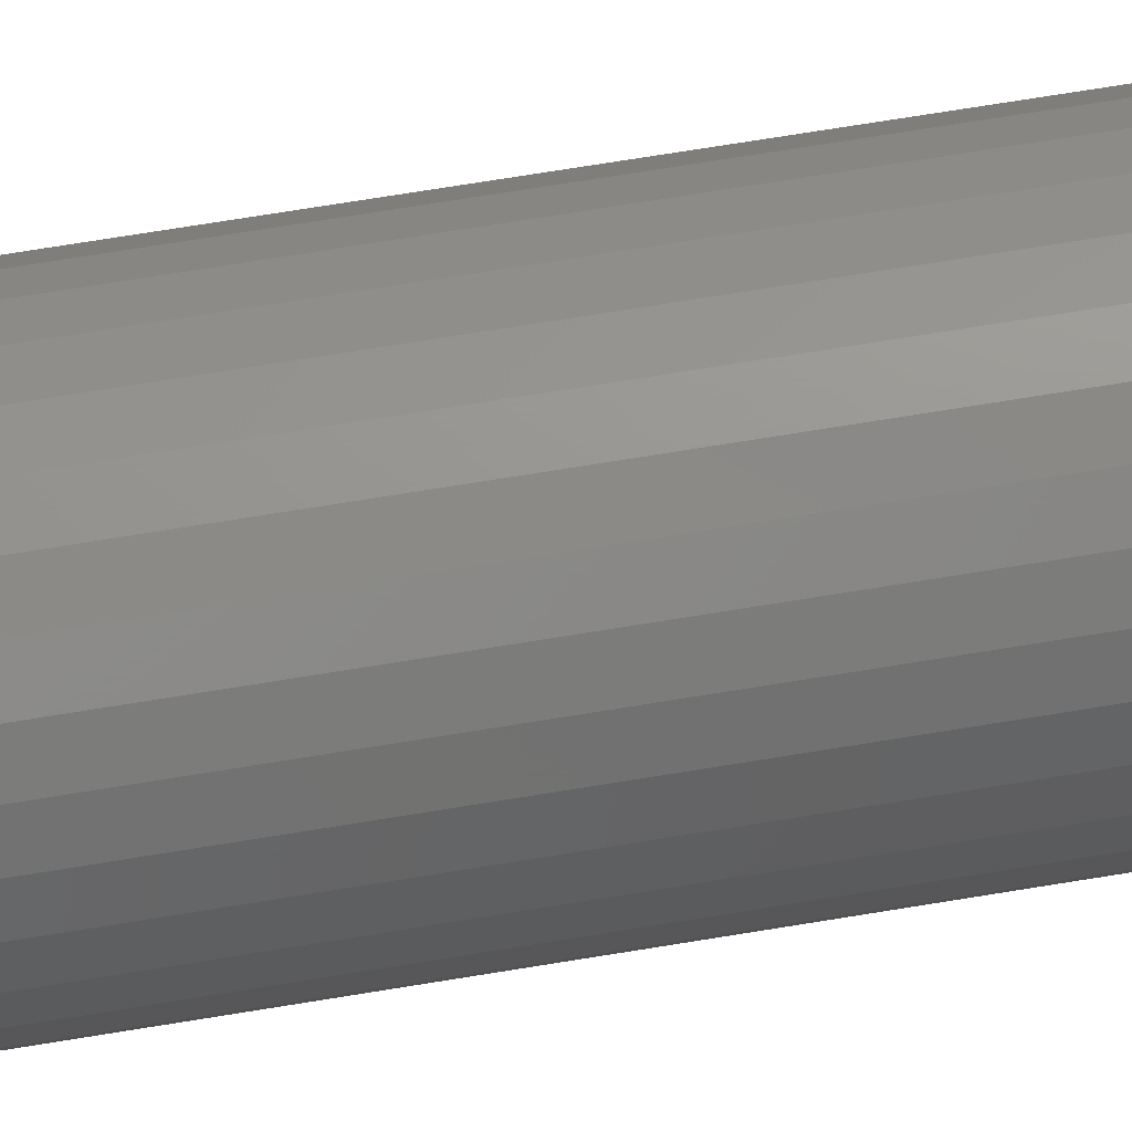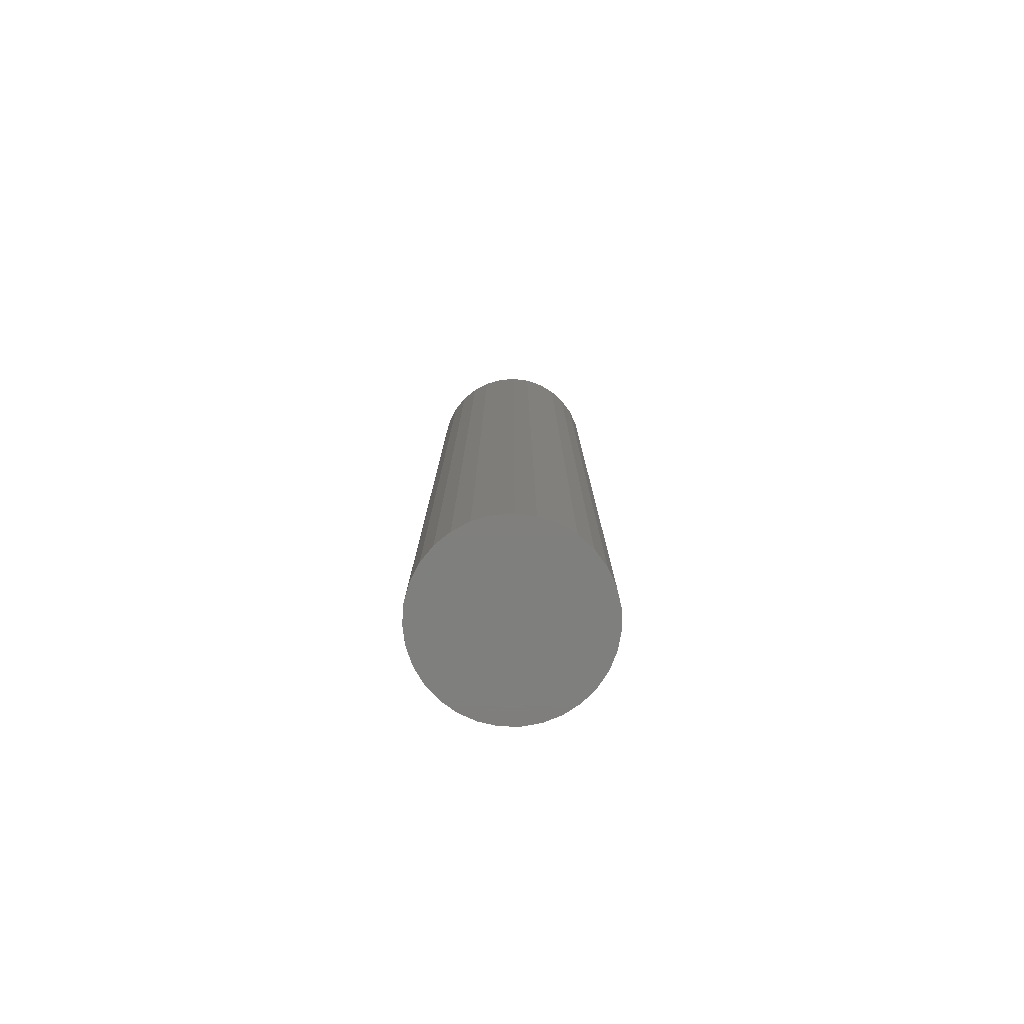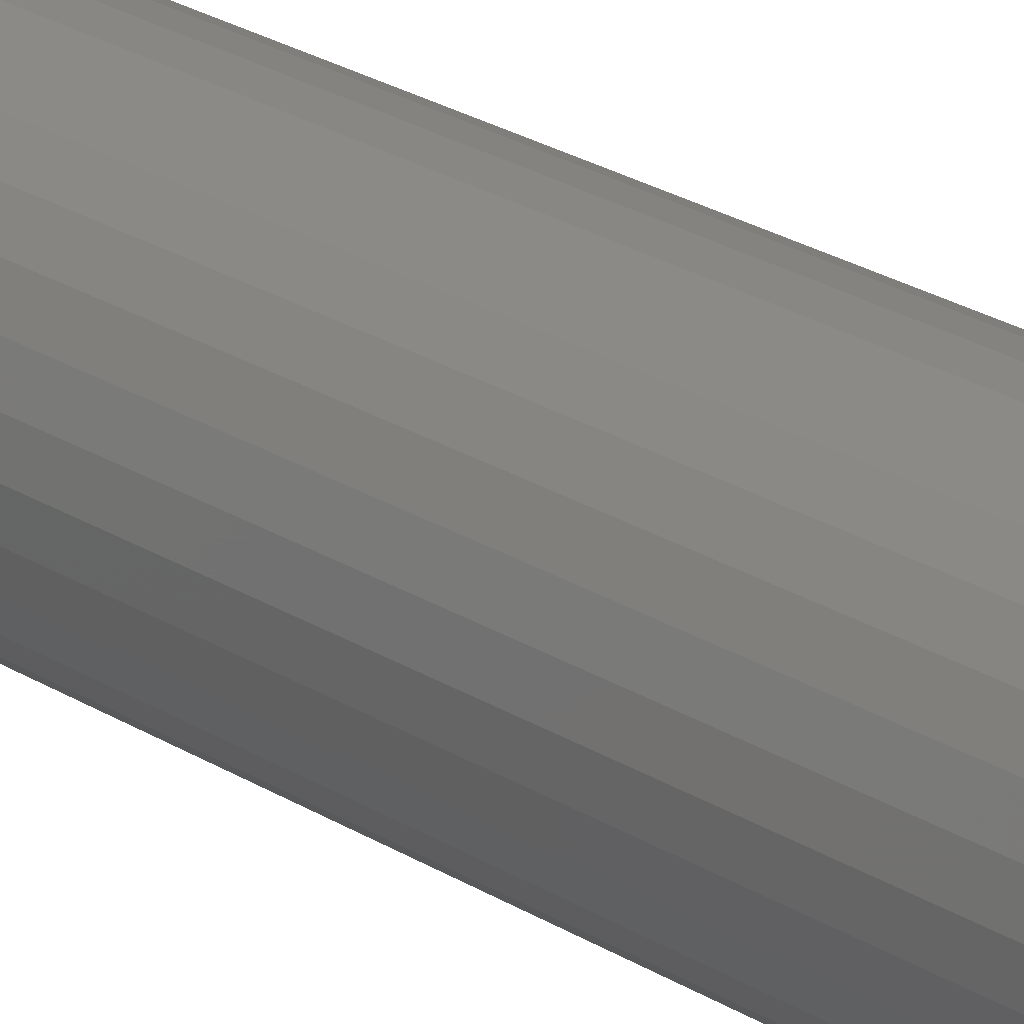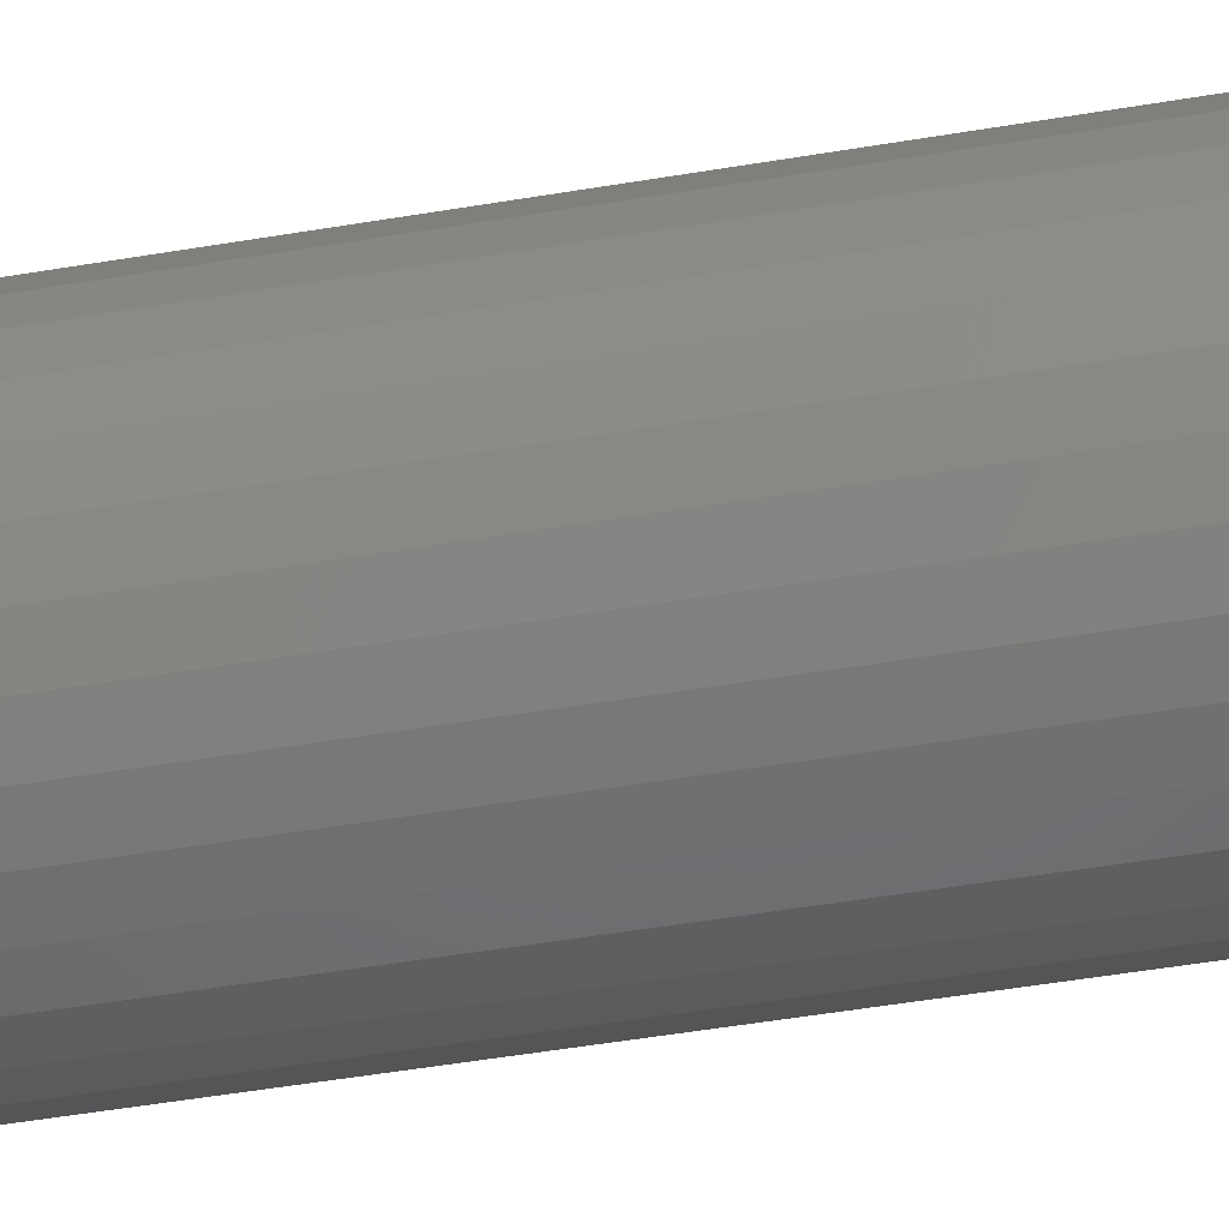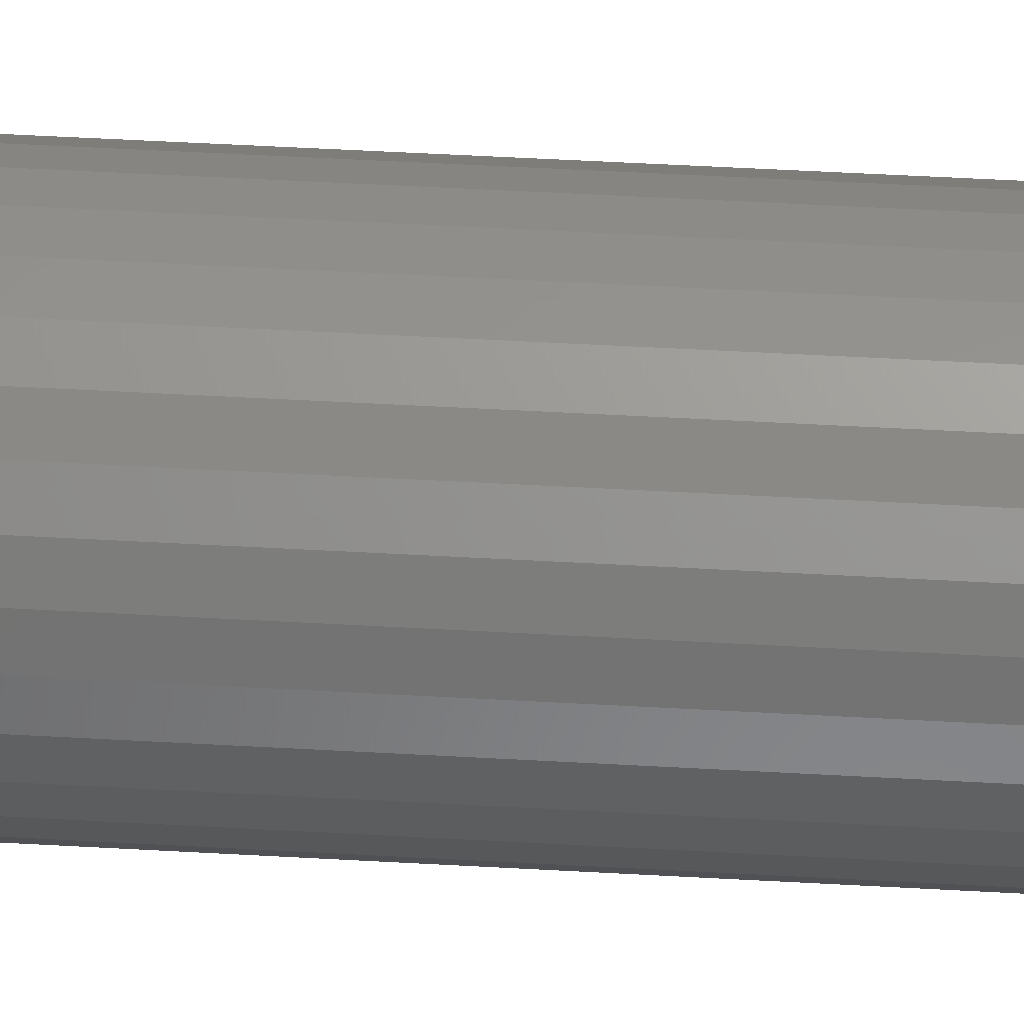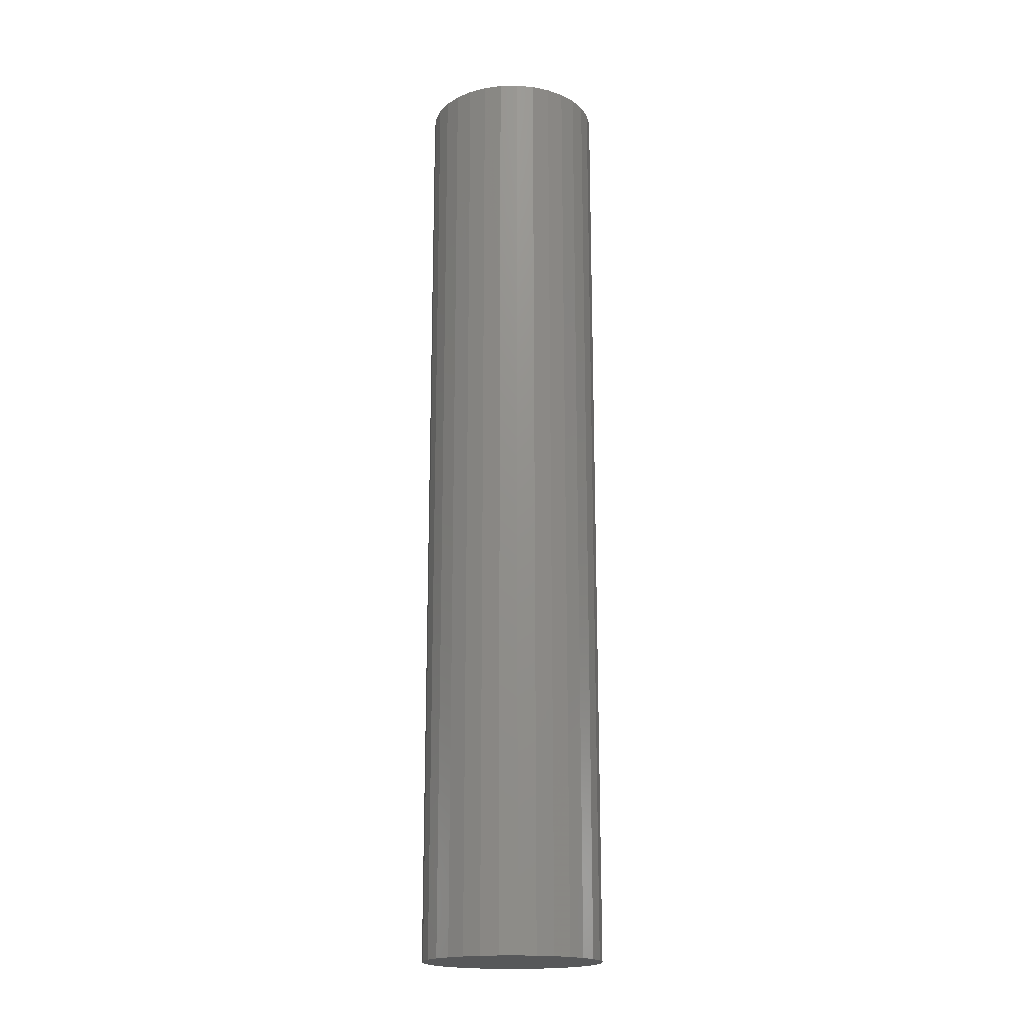
<metadata>
{"format":"stl","ext":"stl","renderer":"f3d","projection":"perspective","resolution":1024,"background":"white","views":[{"elev":67.6,"azim":80.5,"up":"+Y"},{"elev":-79.1,"azim":-143.5,"up":"+Z"},{"elev":27.3,"azim":-47.0,"up":"+Y"},{"elev":-40.5,"azim":-77.6,"up":"+Y"},{"elev":47.8,"azim":-86.3,"up":"+Y"},{"elev":-18.6,"azim":-134.0,"up":"+Z"}]}
</metadata>
<code>
# stl→obj: 62 verts, 120 faces
v 0.09306 0.01912 0
v 0.095 0 1
v 0.095 0 0
v 0.09306 0.01912 1
v 0.0873 0.03746 0
v 0.0873 0.03746 1
v 0.07797 0.05427 0
v 0.07797 0.05427 1
v 0.06545 0.06886 0
v 0.06545 0.06886 1
v 0.05025 0.08062 0
v 0.05025 0.08062 1
v 0.03299 0.08909 0
v 0.03299 0.08909 1
v 0.01439 0.0939 0
v 0.01439 0.0939 1
v -0.004812 0.09488 0
v -0.004812 0.09488 1
v -0.02381 0.09197 0
v -0.02381 0.09197 1
v -0.04184 0.08529 0
v -0.04184 0.08529 1
v -0.05815 0.07512 1
v -0.05815 0.07512 0
v -0.07208 0.06188 0
v -0.07208 0.06188 1
v -0.08306 0.0461 1
v -0.08306 0.0461 0
v -0.09064 0.02844 0
v -0.09064 0.02844 1
v -0.09451 0.009611 0
v -0.09451 0.009611 1
v -0.09451 -0.009611 0
v -0.09451 -0.009611 1
v -0.09064 -0.02844 1
v -0.09064 -0.02844 0
v -0.08306 -0.0461 0
v -0.08306 -0.0461 1
v -0.07208 -0.06188 0
v -0.07208 -0.06188 1
v -0.05815 -0.07512 0
v -0.05815 -0.07512 1
v -0.04184 -0.08529 0
v -0.04184 -0.08529 1
v -0.02381 -0.09197 0
v -0.02381 -0.09197 1
v -0.004812 -0.09488 0
v -0.004812 -0.09488 1
v 0.01439 -0.0939 0
v 0.01439 -0.0939 1
v 0.03299 -0.08909 1
v 0.03299 -0.08909 0
v 0.05025 -0.08062 0
v 0.05025 -0.08062 1
v 0.06545 -0.06886 0
v 0.06545 -0.06886 1
v 0.07797 -0.05427 0
v 0.07797 -0.05427 1
v 0.0873 -0.03746 0
v 0.0873 -0.03746 1
v 0.09306 -0.01912 0
v 0.09306 -0.01912 1
f 1 2 3
f 1 4 2
f 5 6 4
f 5 4 1
f 7 8 6
f 7 6 5
f 9 10 8
f 9 8 7
f 11 12 10
f 11 10 9
f 13 14 12
f 13 12 11
f 15 16 14
f 15 14 13
f 17 18 16
f 17 16 15
f 19 18 17
f 19 20 18
f 21 20 19
f 21 22 20
f 21 23 22
f 24 23 21
f 25 26 23
f 25 27 26
f 25 23 24
f 28 27 25
f 29 27 28
f 29 30 27
f 31 32 30
f 31 30 29
f 33 34 32
f 33 35 34
f 33 32 31
f 36 35 33
f 37 38 35
f 37 35 36
f 39 40 38
f 39 38 37
f 41 42 40
f 41 40 39
f 43 44 42
f 43 42 41
f 45 46 44
f 45 44 43
f 47 48 46
f 47 46 45
f 49 50 48
f 49 51 50
f 49 48 47
f 52 51 49
f 53 54 51
f 53 51 52
f 55 56 54
f 55 54 53
f 57 58 56
f 57 56 55
f 59 60 58
f 59 58 57
f 61 62 60
f 61 60 59
f 3 2 62
f 3 62 61
f 9 1 3
f 9 5 1
f 9 7 5
f 9 13 11
f 9 15 13
f 9 17 15
f 9 19 17
f 9 21 19
f 9 24 21
f 9 25 24
f 9 28 25
f 9 29 28
f 9 31 29
f 9 33 31
f 9 36 33
f 9 37 36
f 9 39 37
f 9 41 39
f 9 43 41
f 9 45 43
f 9 47 45
f 9 49 47
f 9 52 49
f 9 53 52
f 9 55 53
f 9 57 55
f 9 59 57
f 9 61 59
f 9 3 61
f 10 2 4
f 10 4 6
f 10 6 8
f 10 12 14
f 10 14 16
f 10 16 18
f 10 18 20
f 10 20 22
f 10 22 23
f 10 23 26
f 10 26 27
f 10 27 30
f 10 30 32
f 10 32 34
f 10 34 35
f 10 35 38
f 10 38 40
f 10 40 42
f 10 42 44
f 10 44 46
f 10 46 48
f 10 48 50
f 10 50 51
f 10 51 54
f 10 54 56
f 10 56 58
f 10 58 60
f 10 60 62
f 10 62 2

</code>
